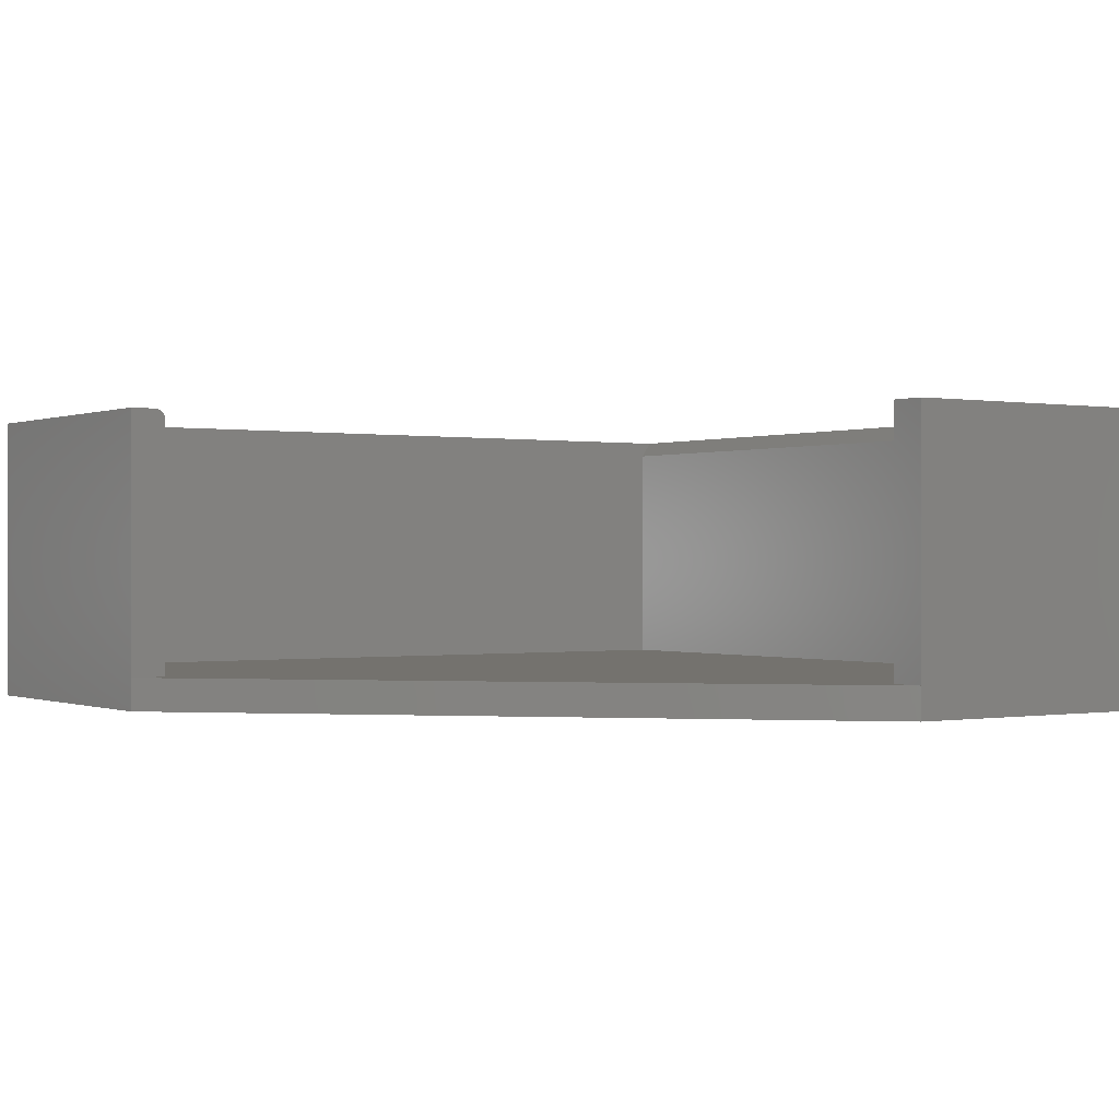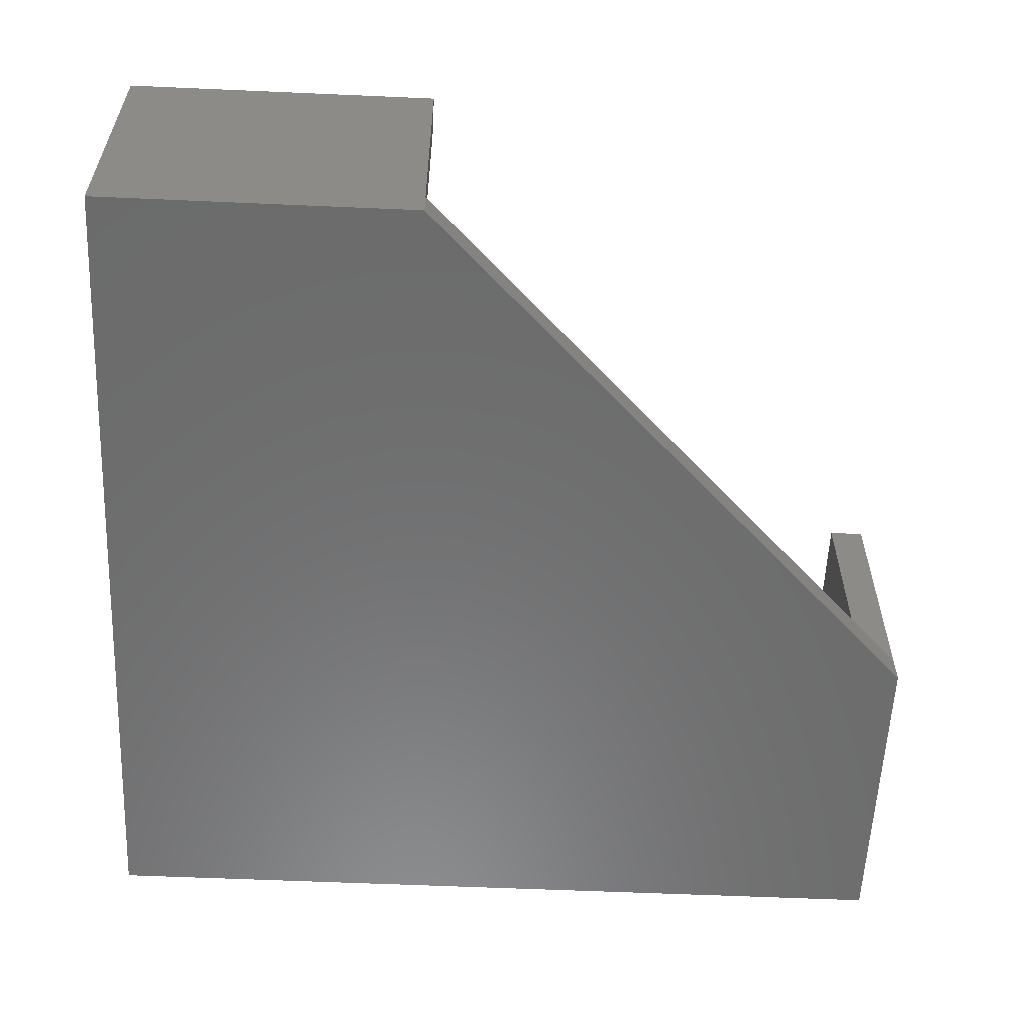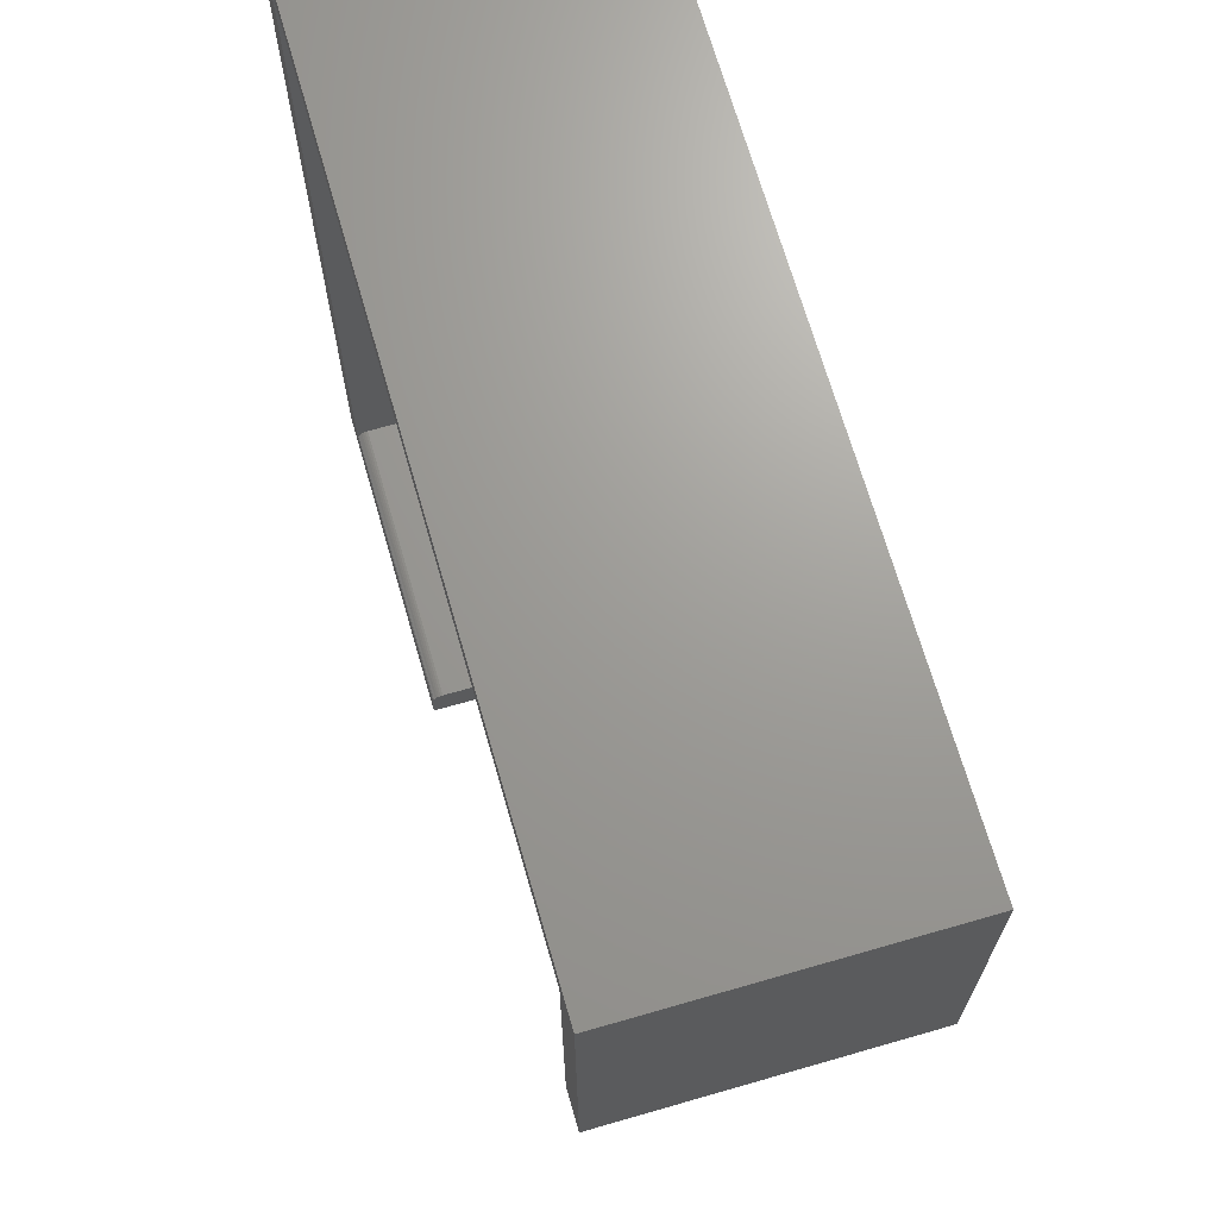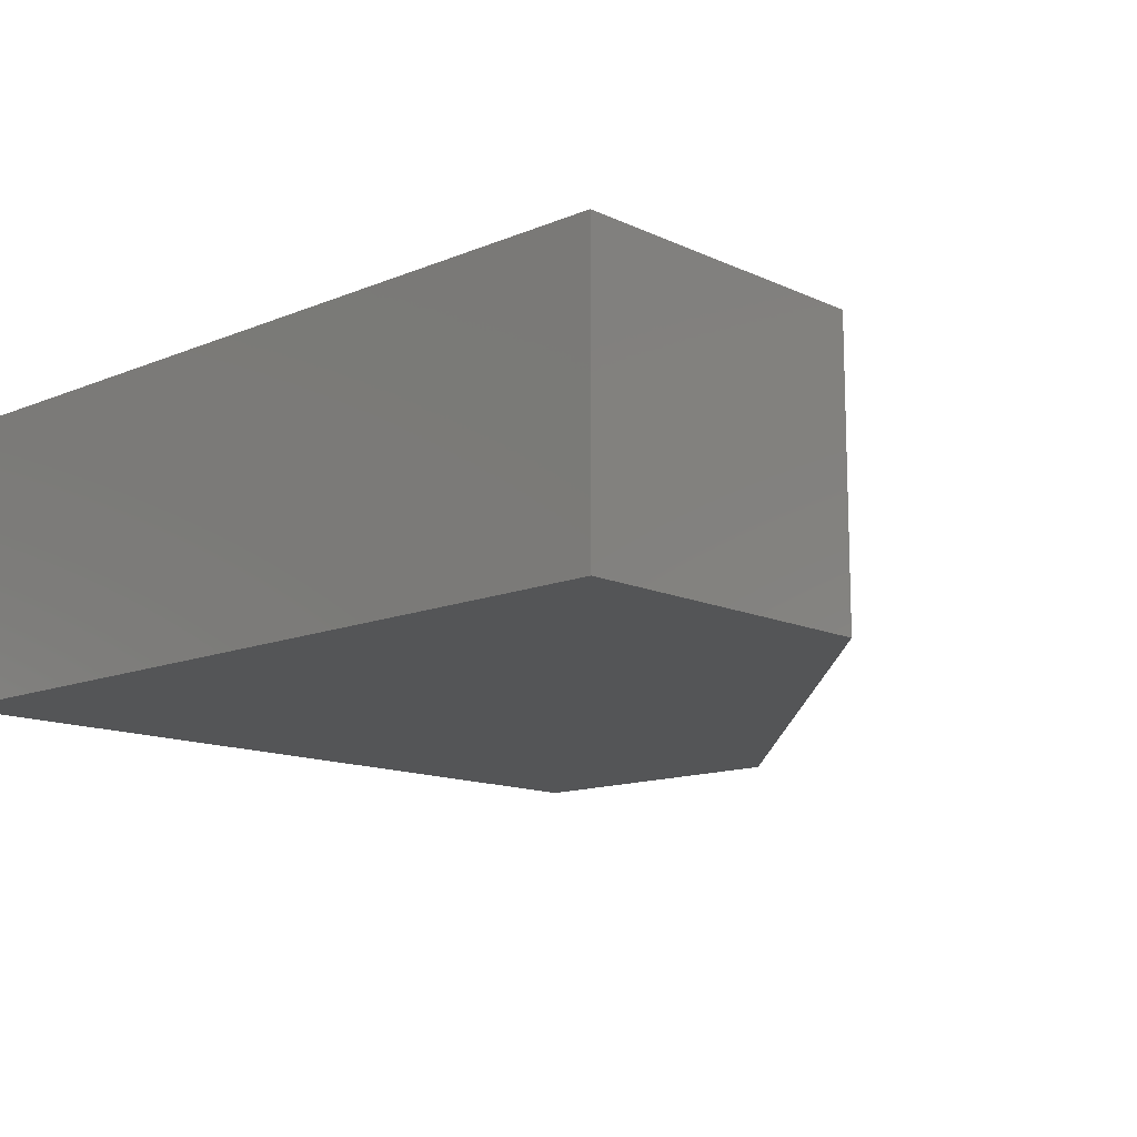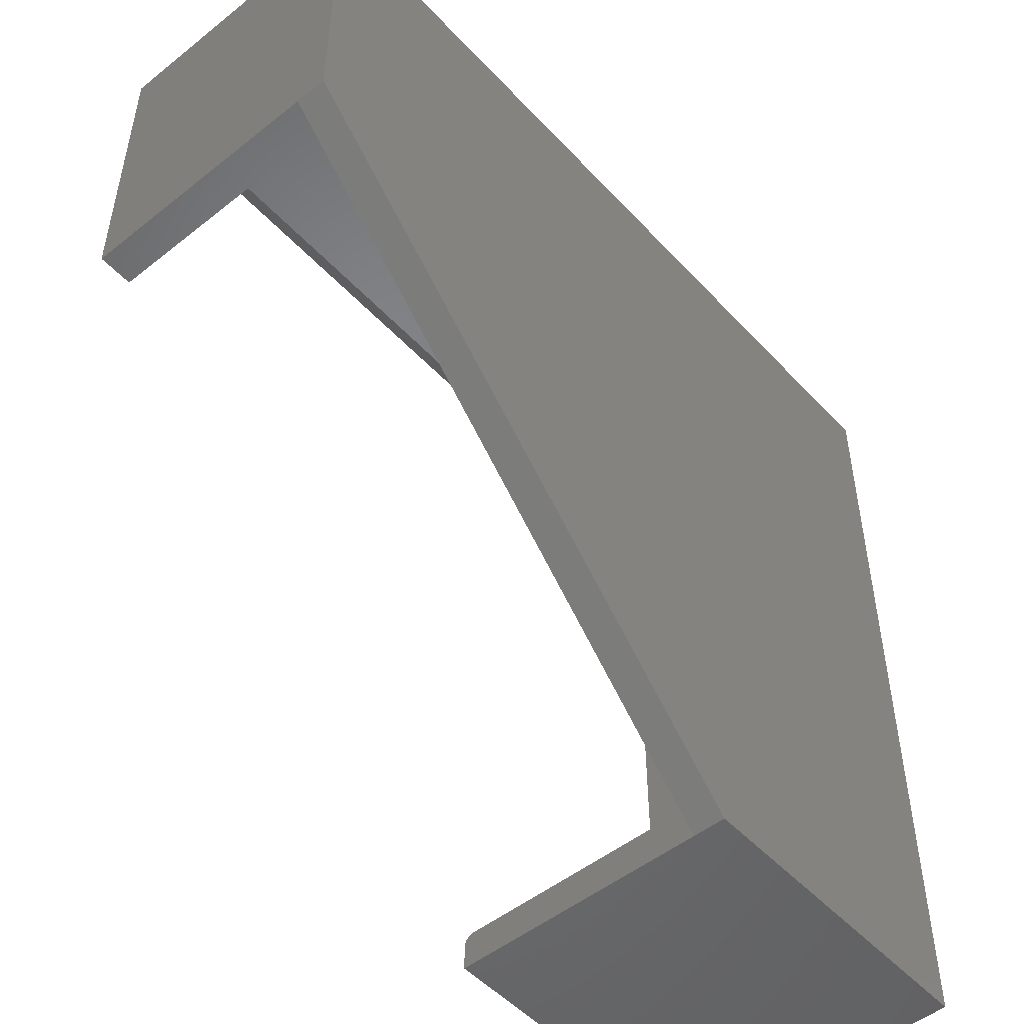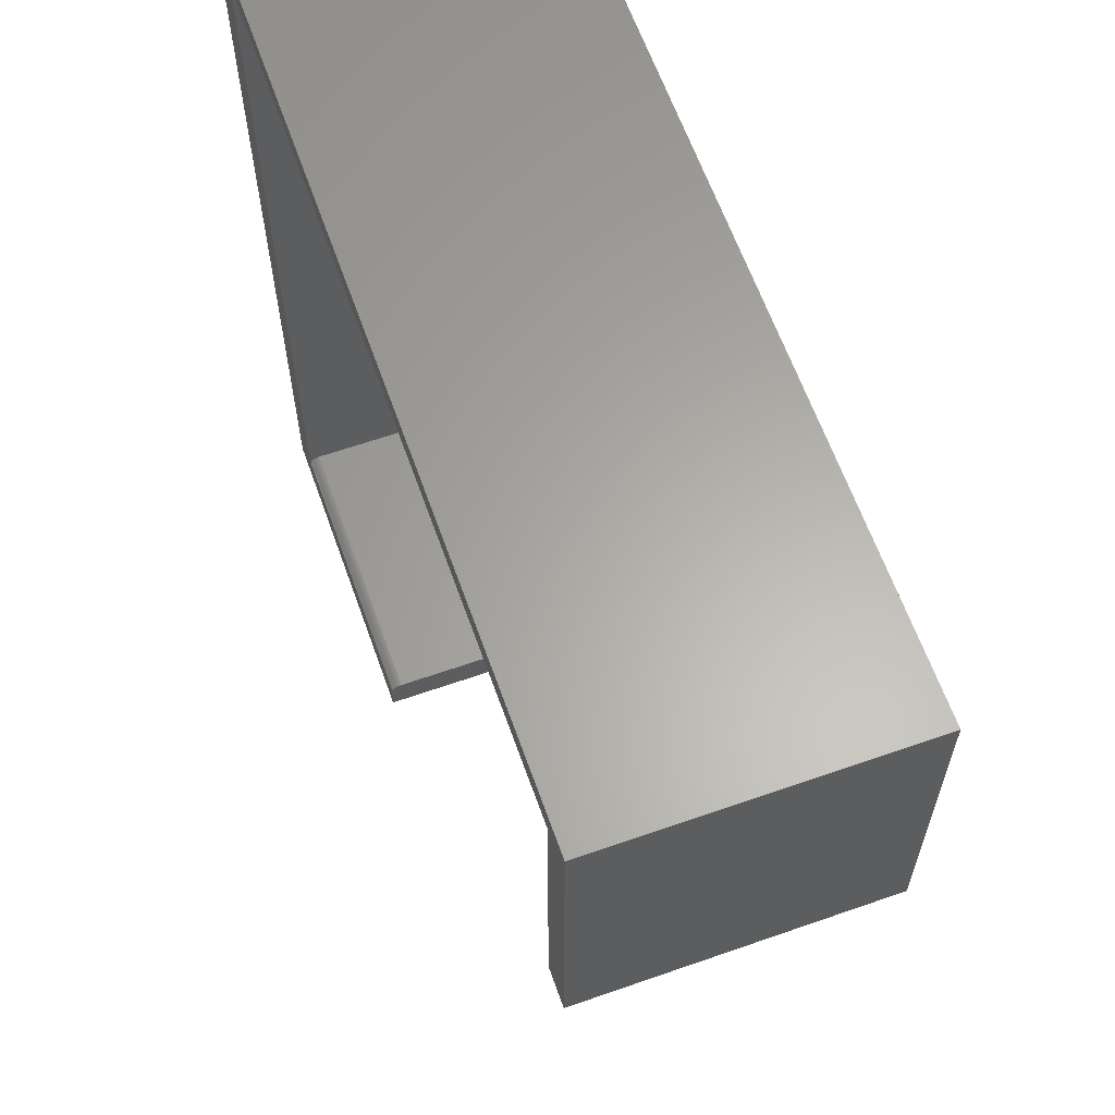
<metadata>
{"format":"stl","ext":"stl","renderer":"f3d","projection":"perspective","resolution":1024,"background":"white","views":[{"elev":0.0,"azim":55.9,"up":"+Z"},{"elev":-58.0,"azim":-2.6,"up":"+Z"},{"elev":69.0,"azim":73.9,"up":"+Y"},{"elev":-13.1,"azim":-46.6,"up":"+Z"},{"elev":-50.7,"azim":131.0,"up":"+Y"},{"elev":62.8,"azim":70.5,"up":"+Y"}]}
</metadata>
<code>
# stl→obj: 40 verts, 76 faces
v -0.2822 -0.4715 0.4062
v -0.698 -0.4715 0.4062
v -0.2822 -0.4718 0.4093
v -0.698 -0.4718 0.4093
v -0.2822 -0.4727 0.4122
v -0.698 -0.4727 0.4122
v -0.2822 -0.4741 0.4149
v -0.698 -0.4741 0.4149
v -0.2822 -0.476 0.4173
v -0.698 -0.476 0.4173
v -0.2822 -0.4784 0.4192
v -0.698 -0.4784 0.4192
v -0.2822 -0.4811 0.4207
v -0.698 -0.4811 0.4207
v -0.2822 -0.484 0.4216
v -0.698 -0.484 0.4216
v -0.2822 -0.4871 0.4219
v -0.698 -0.4871 0.4219
v 0.4324 0.2432 0.04688
v 0.4844 0.2432 0.04688
v 0.4324 0.2432 0.4219
v 0.4844 0.2432 0.4219
v -0.698 0.659 0.3984
v -0.698 0.659 0.04688
v 0.4324 0.659 0.3984
v 0.4324 0.659 0.04688
v -0.75 -0.5234 0.4219
v -0.2822 -0.5234 0.4219
v -0.698 0.6746 0.4219
v -0.75 0.7109 0.4219
v 0.4844 0.7109 0.4219
v 0.4324 0.6746 0.4219
v -0.698 -0.4715 0.04688
v -0.75 0.7109 0
v -0.75 -0.5234 0
v 0.4844 0.7109 0
v 0.4844 0.2432 0
v -0.2822 -0.4715 0.04688
v -0.2822 -0.5234 0.04688
v -0.2822 -0.5234 0
f 1 2 3
f 3 2 4
f 3 4 5
f 5 4 6
f 5 6 7
f 7 6 8
f 7 8 9
f 9 8 10
f 9 10 11
f 11 10 12
f 11 12 13
f 13 12 14
f 13 14 15
f 15 14 16
f 15 16 17
f 17 16 18
f 19 20 21
f 21 20 22
f 23 24 25
f 25 24 26
f 27 28 17
f 27 17 18
f 27 18 16
f 27 16 29
f 27 29 30
f 30 29 31
f 31 29 32
f 31 32 22
f 22 32 21
f 26 19 25
f 25 19 21
f 25 21 32
f 29 16 14
f 29 14 12
f 29 12 10
f 29 10 8
f 29 8 6
f 29 6 4
f 29 4 2
f 29 2 23
f 2 33 23
f 23 33 24
f 30 34 27
f 27 34 35
f 31 22 36
f 36 22 20
f 36 20 37
f 32 29 25
f 25 29 23
f 1 38 2
f 2 38 33
f 1 39 38
f 9 11 13
f 9 13 15
f 9 15 17
f 28 39 1
f 28 1 3
f 28 3 5
f 28 5 7
f 28 7 9
f 28 9 17
f 40 35 37
f 37 35 34
f 37 34 36
f 31 36 30
f 30 36 34
f 35 40 27
f 27 40 39
f 27 39 28
f 20 38 39
f 33 38 20
f 33 20 19
f 33 19 26
f 33 26 24
f 39 40 20
f 20 40 37

</code>
